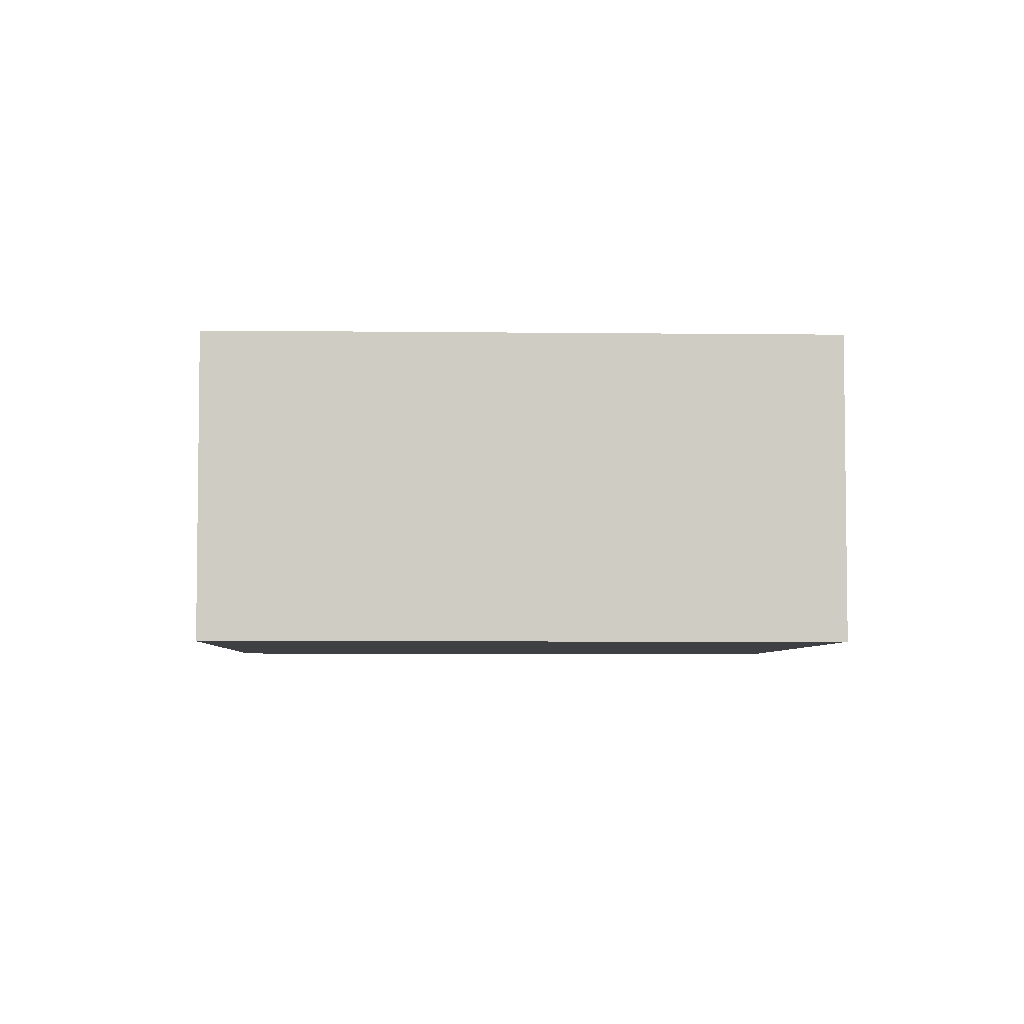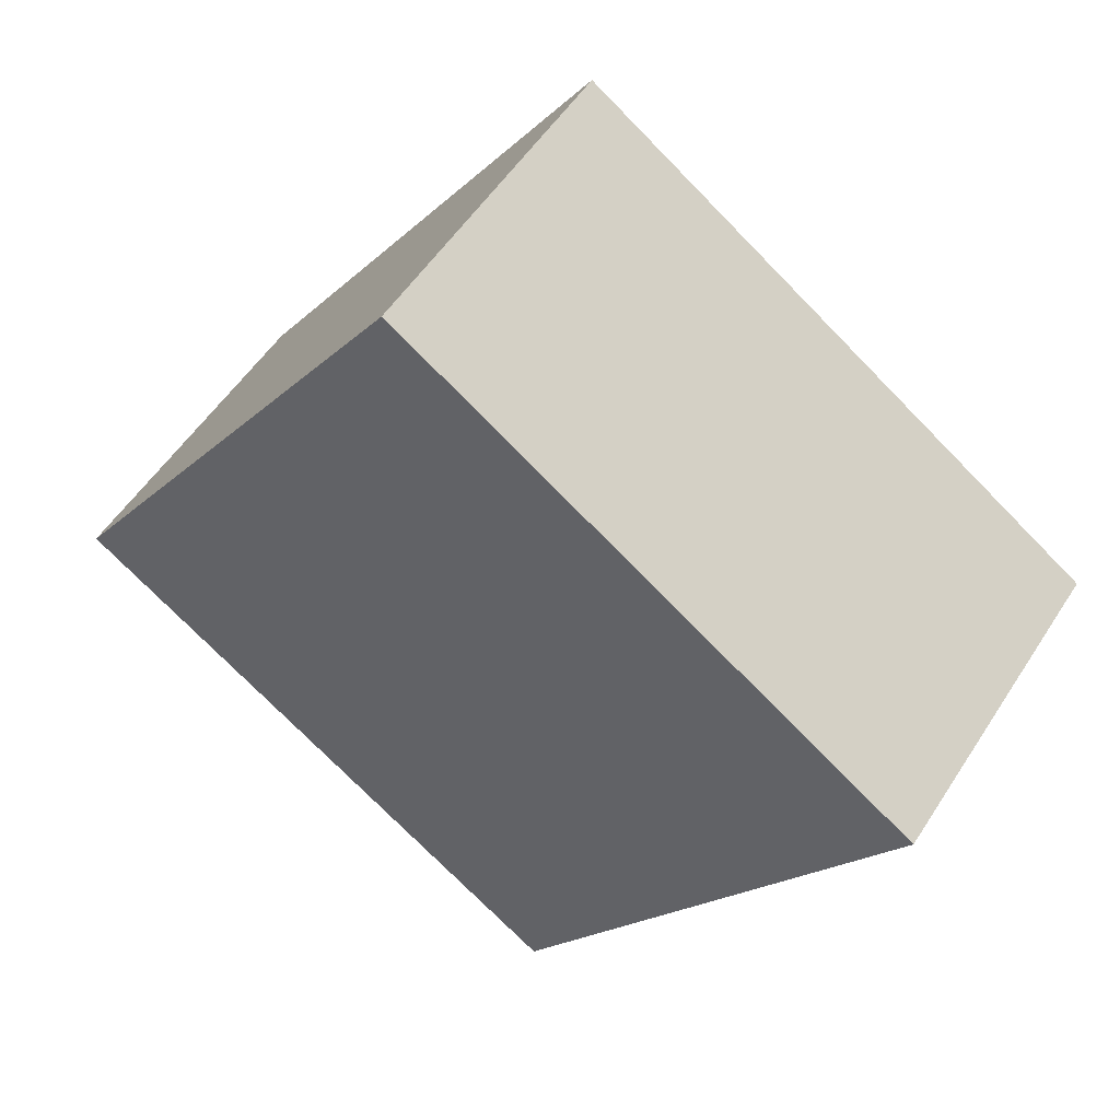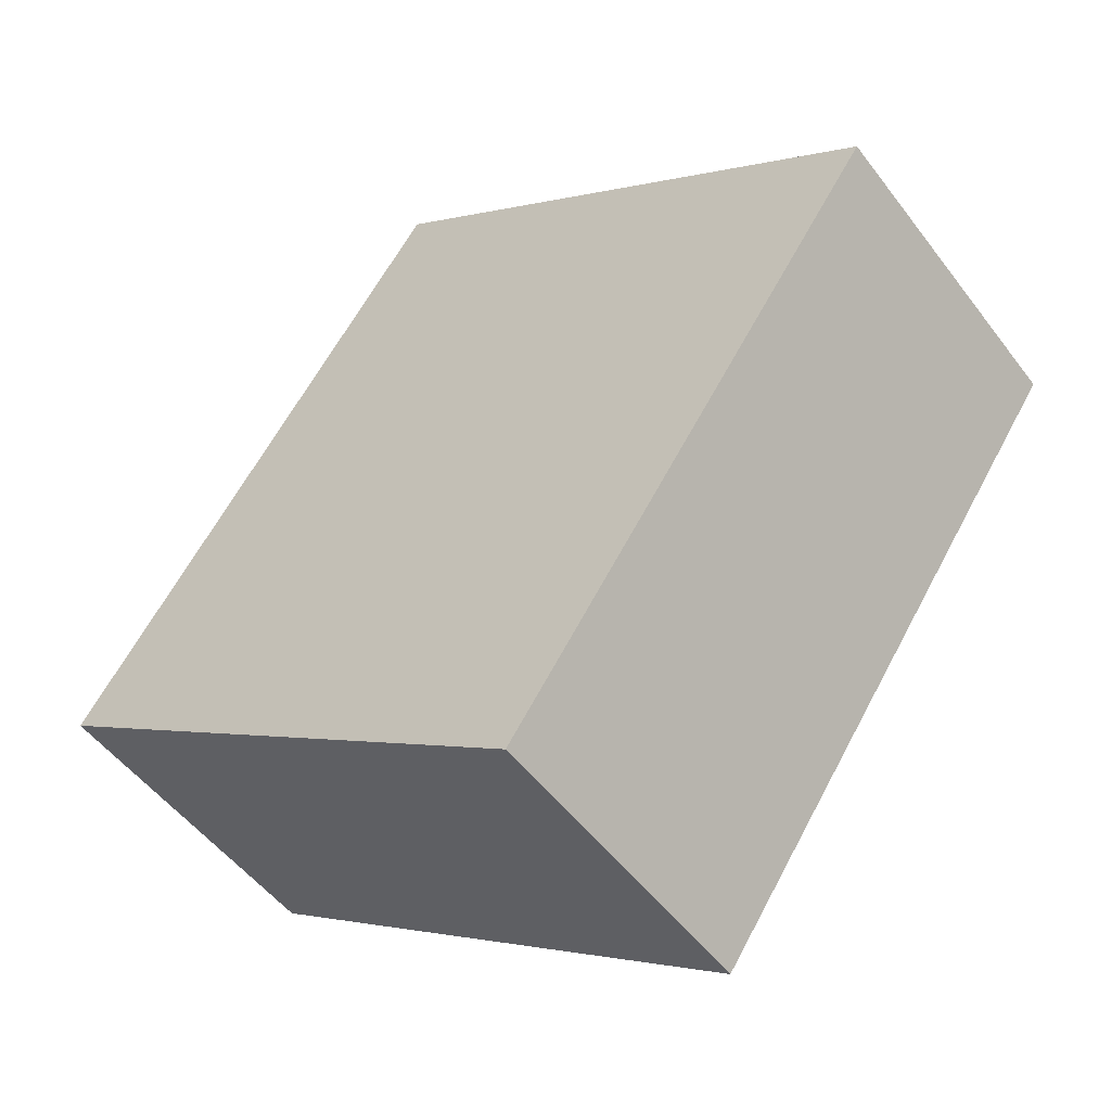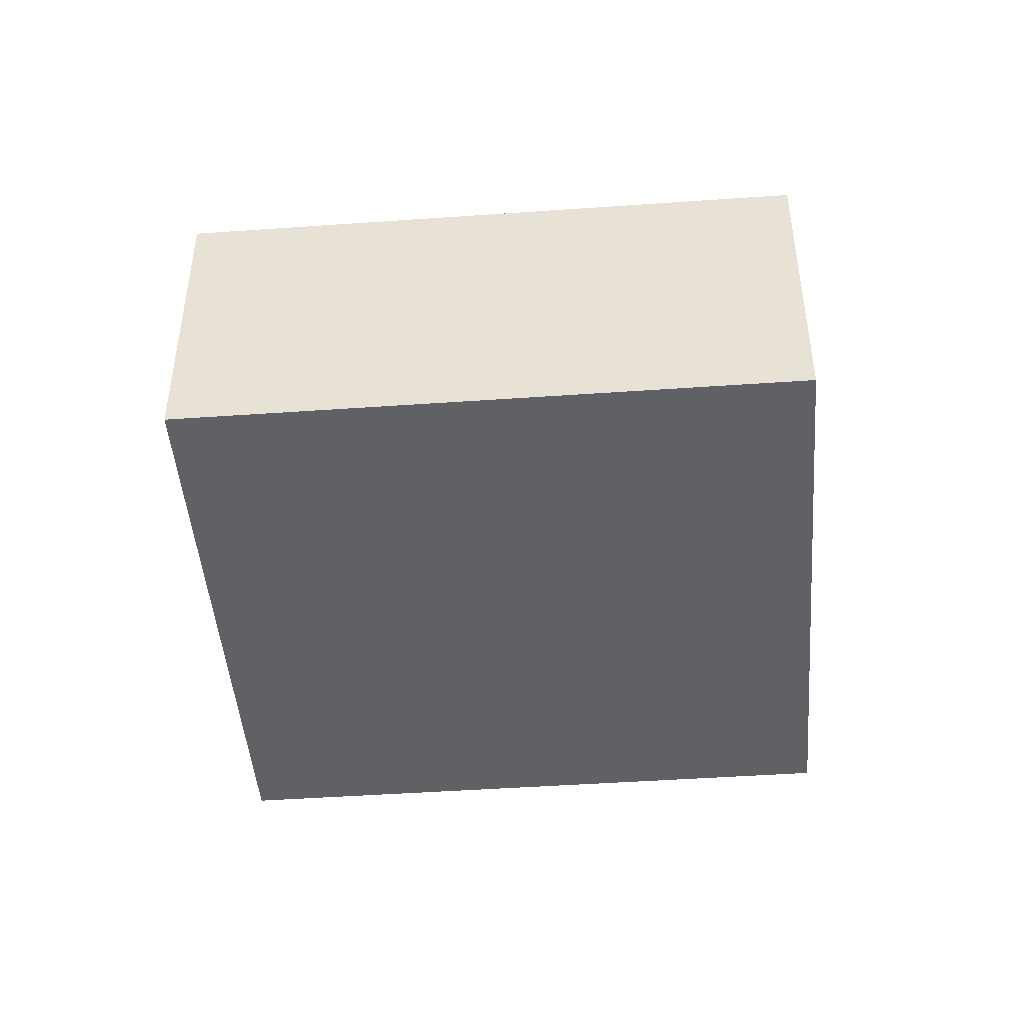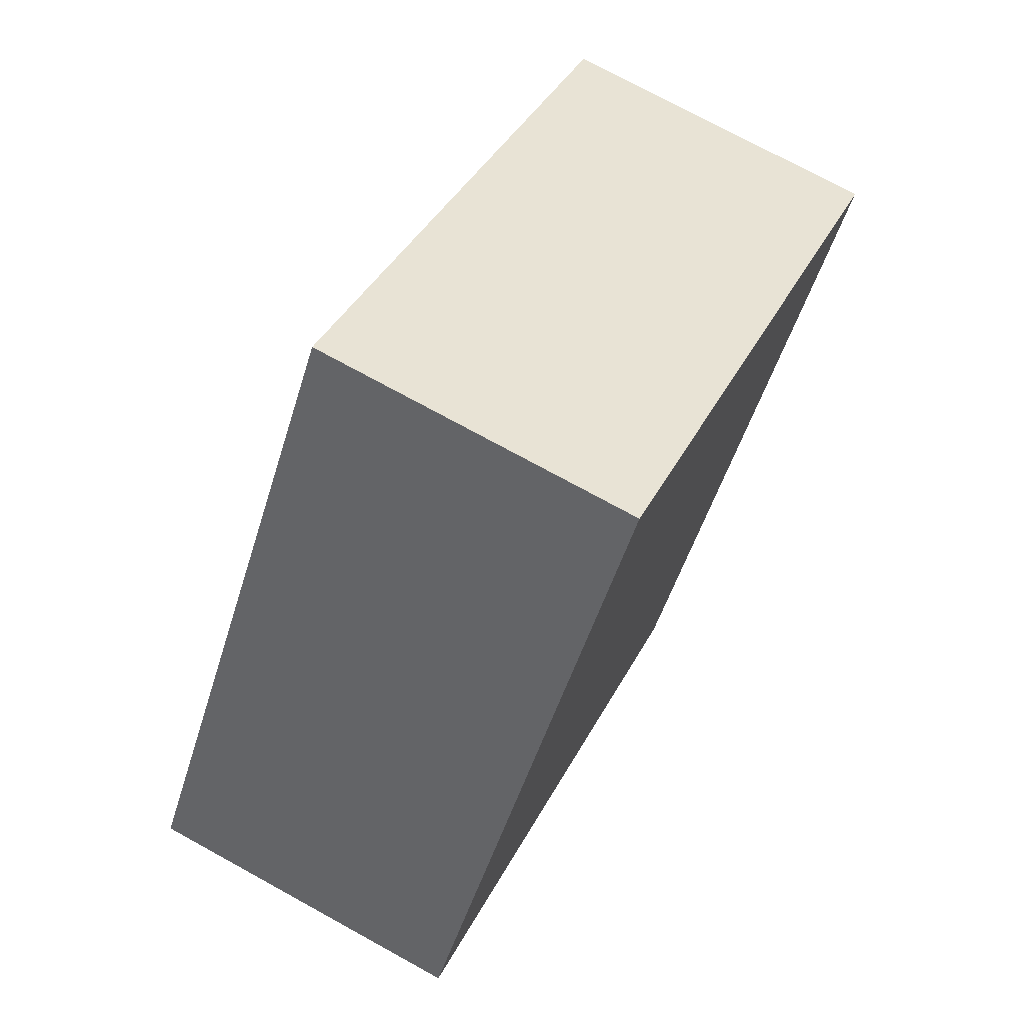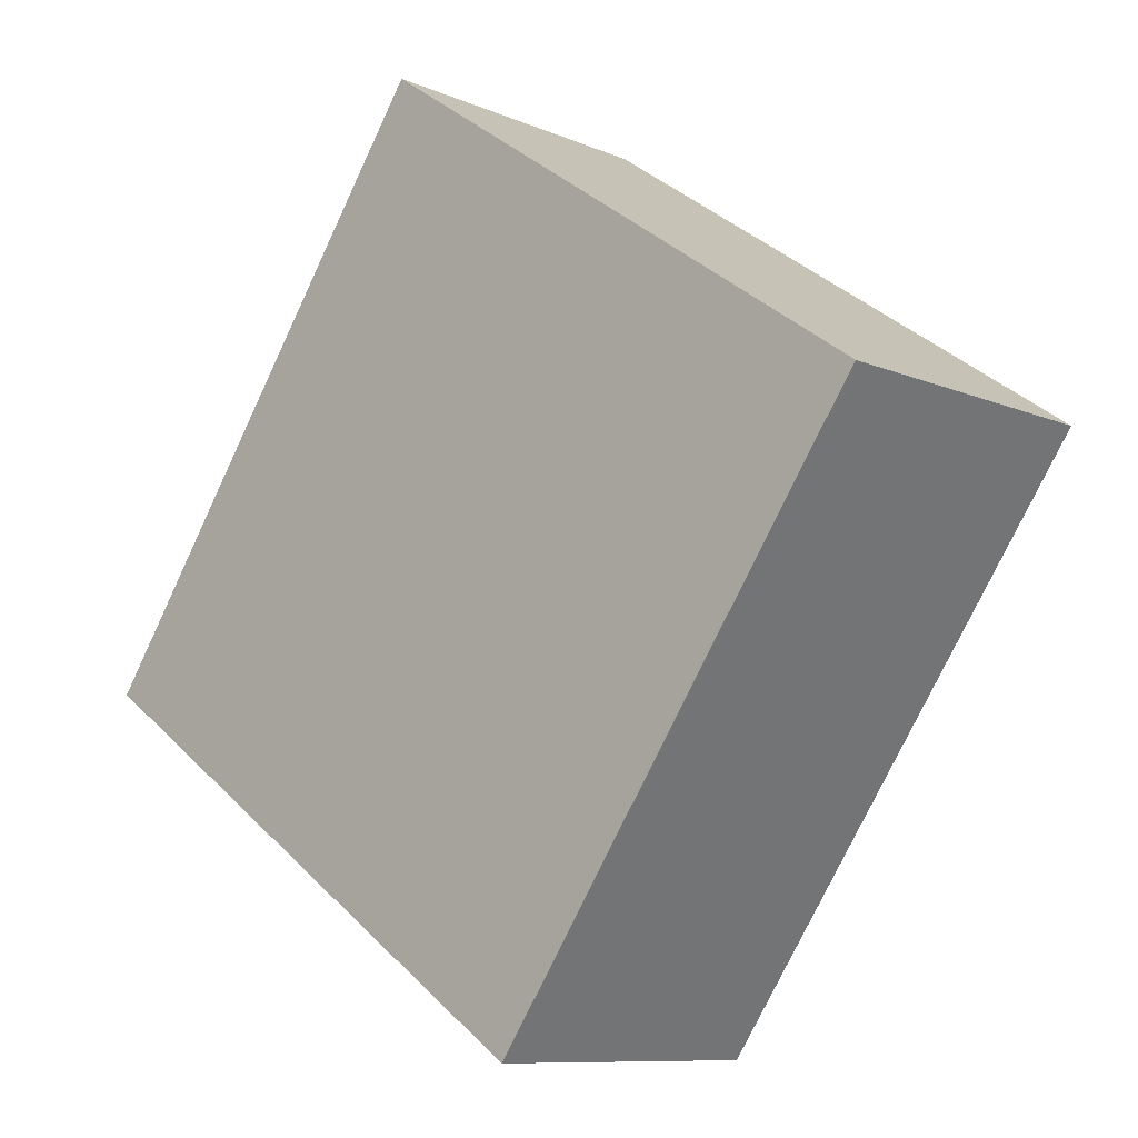
<metadata>
{"format":"obj","ext":"obj","renderer":"f3d","projection":"perspective","resolution":1024,"background":"white","views":[{"elev":-4.9,"azim":53.1,"up":"+Y"},{"elev":52.9,"azim":-148.2,"up":"+Z"},{"elev":-51.2,"azim":-144.2,"up":"+Z"},{"elev":-46.2,"azim":59.9,"up":"+Y"},{"elev":74.0,"azim":118.8,"up":"+Z"},{"elev":-9.6,"azim":-138.1,"up":"+Z"}]}
</metadata>
<code>
v  2.355 1.464 1.63
v  1.741 1.464 -2.515
v  0 1.464 8.964e-17
v  4.096 1.464 -0.885
v  1.741 1.54e-16 -2.515
v  0 0 0
v  2.355 -9.981e-17 1.63
v  4.096 5.419e-17 -0.885
g defaultobject
f 1 2 3
f 2 1 4
f 5 3 2
f 3 5 6
f 6 1 3
f 1 6 7
f 7 4 1
f 4 7 8
f 8 2 4
f 2 8 5
f 5 7 6
f 7 5 8

</code>
